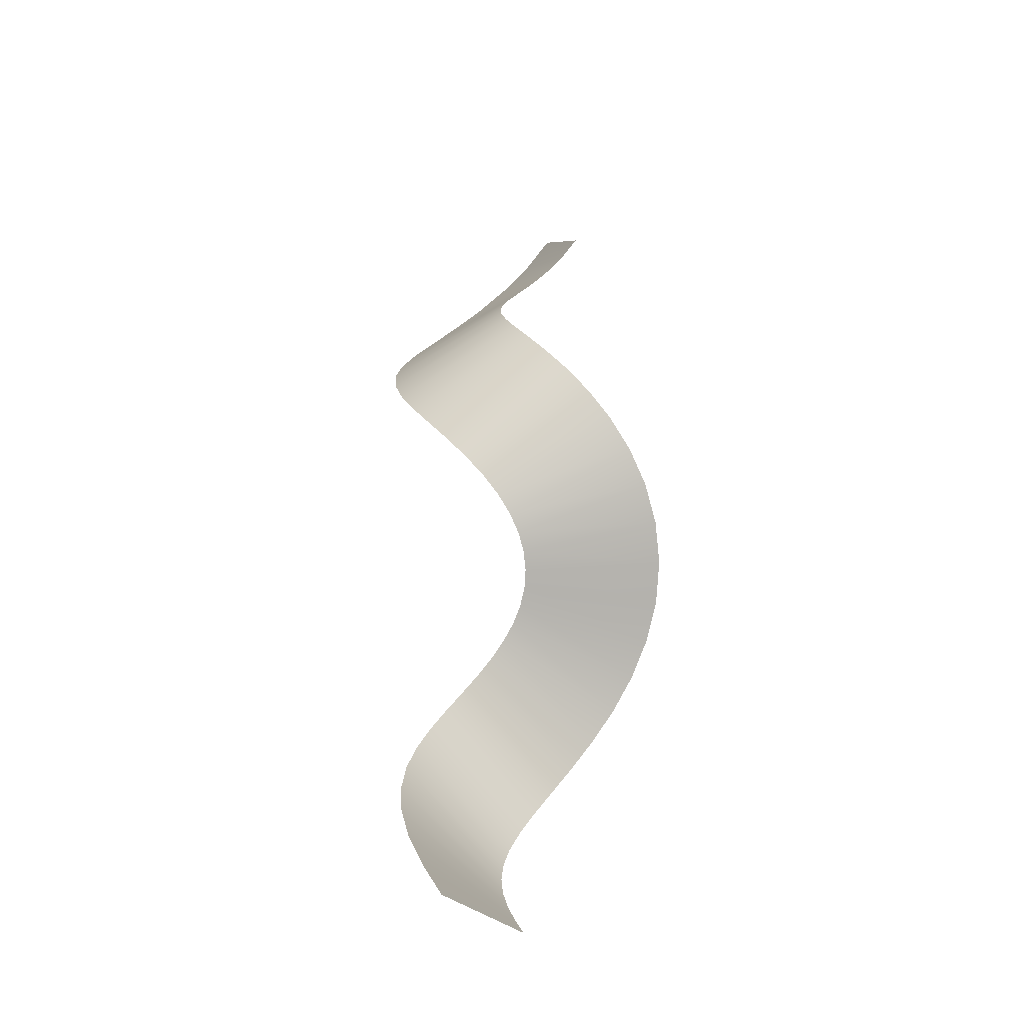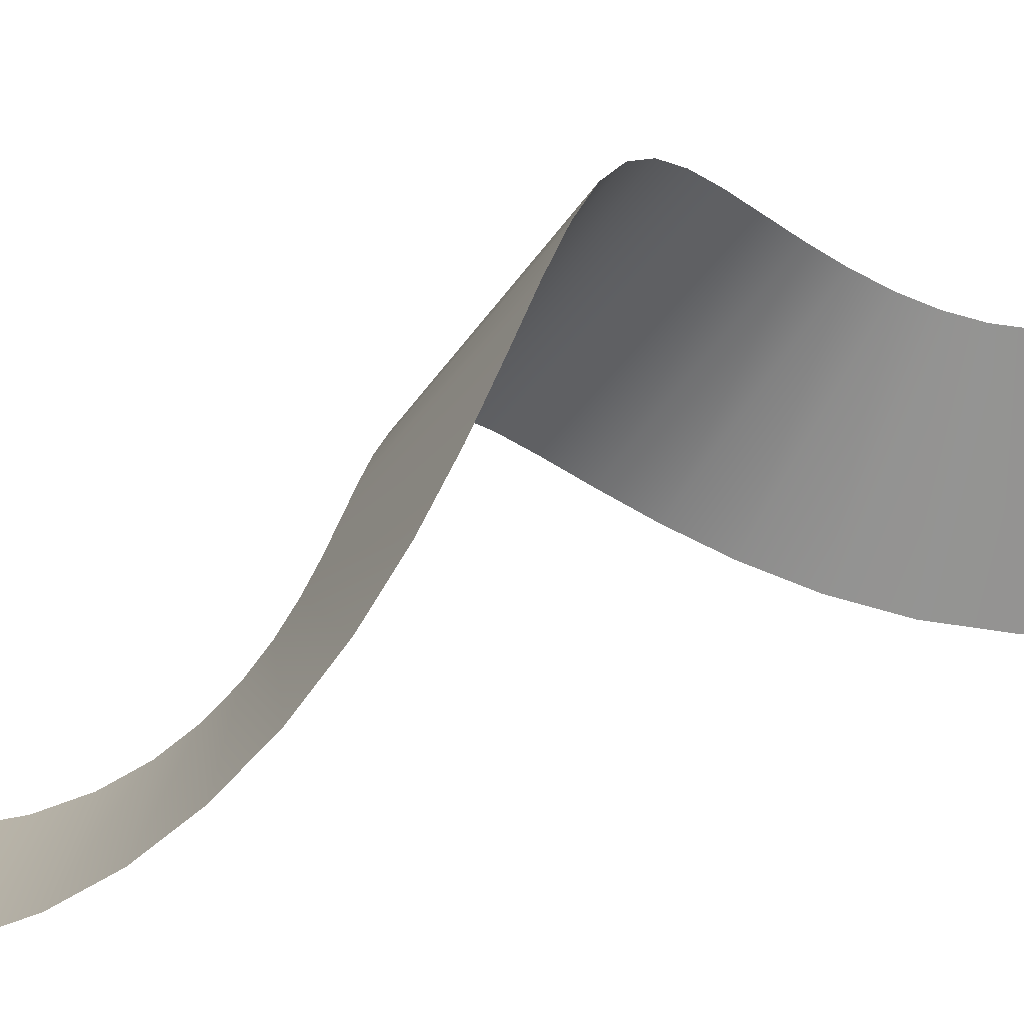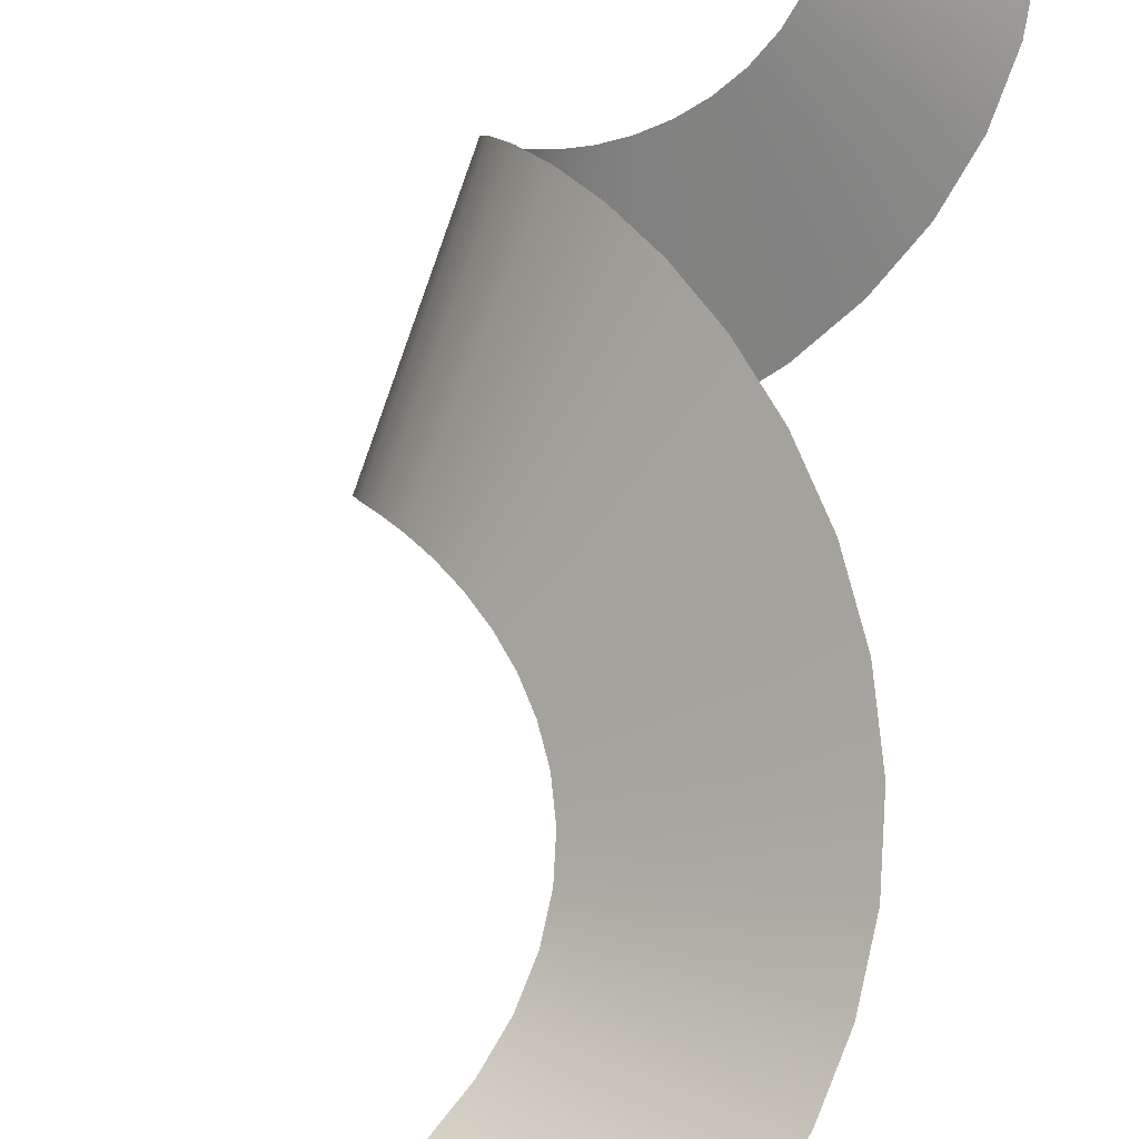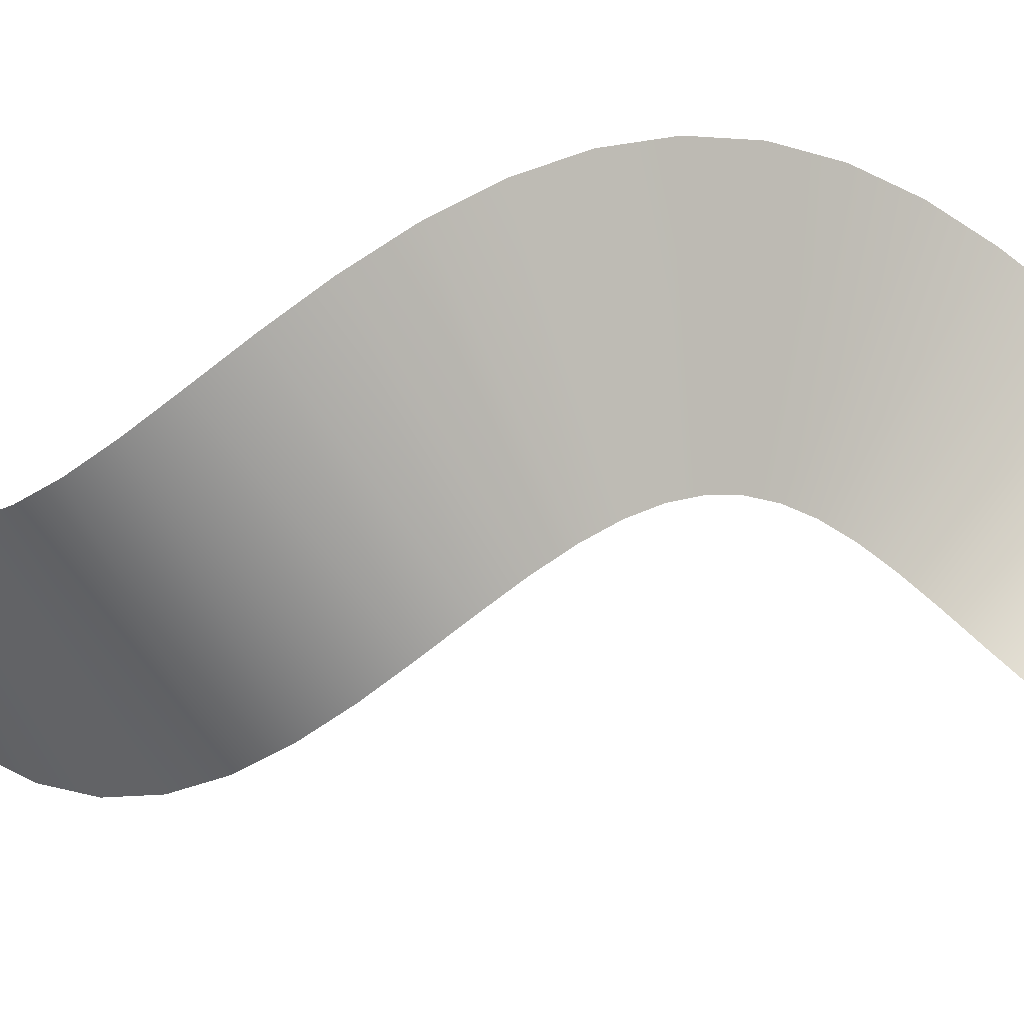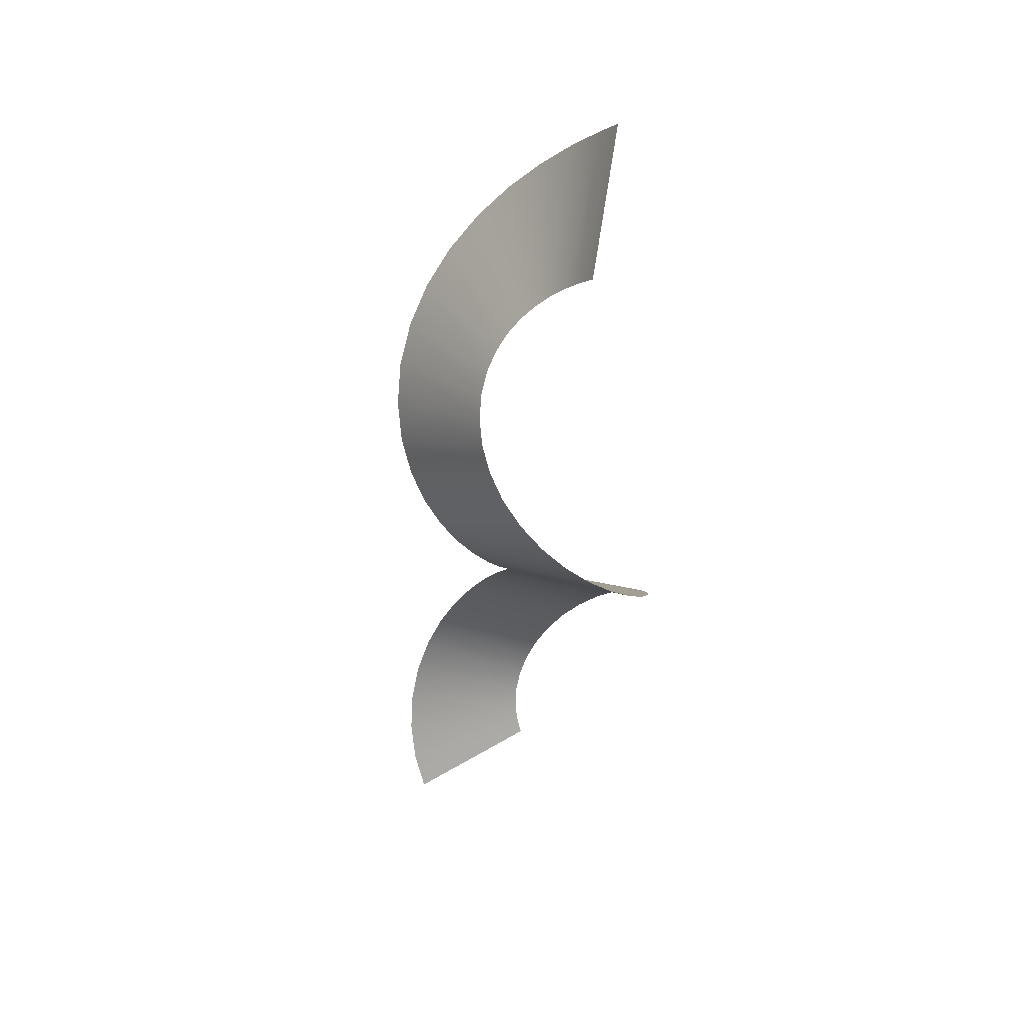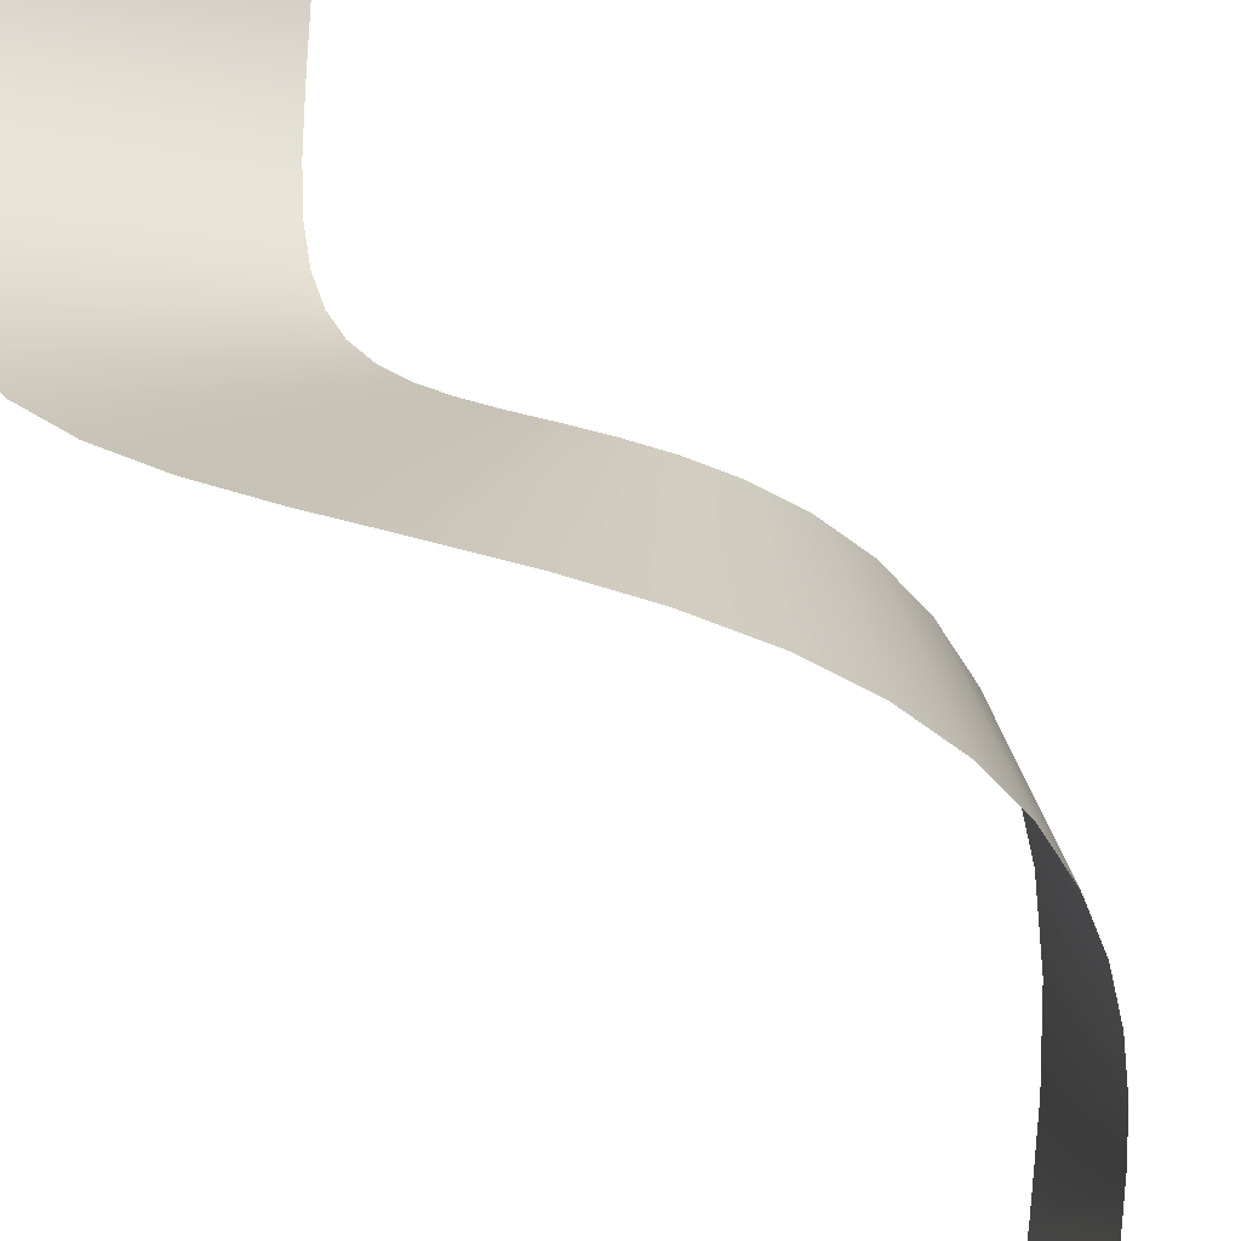
<metadata>
{"format":"obj","ext":"obj","renderer":"f3d","projection":"perspective","resolution":1024,"background":"white","views":[{"elev":-28.9,"azim":122.5,"up":"+Z"},{"elev":31.1,"azim":-124.4,"up":"+Y"},{"elev":42.2,"azim":-170.7,"up":"+Y"},{"elev":42.2,"azim":95.0,"up":"+Y"},{"elev":52.5,"azim":149.1,"up":"+Z"},{"elev":74.9,"azim":-34.7,"up":"+Y"}]}
</metadata>
<code>
v -0.01082 -0.003682 0
v 0.2634 -0.04206 0.06386
v 0.2675 0.003682 0
v -0.01329 -0.02528 0.03018
v 0.247 -0.08539 0.1276
v -0.02102 -0.04583 0.06046
v 0.2203 -0.1225 0.19
v -0.03452 -0.06465 0.09213
v 0.1857 -0.1506 0.2503
v -0.0538 -0.08042 0.1259
v 0.1464 -0.168 0.3079
v -0.07855 -0.09154 0.1623
v 0.106 -0.1743 0.3623
v -0.1079 -0.09627 0.2019
v 0.06754 -0.1701 0.4133
v -0.1404 -0.09288 0.245
v 0.03387 -0.157 0.4605
v -0.1738 -0.08004 0.2918
v 0.00683 -0.137 0.5041
v -0.2052 -0.05708 0.3422
v -0.01253 -0.1127 0.5441
v -0.2315 -0.02432 0.3963
v -0.02398 -0.08622 0.5809
v -0.2496 0.01683 0.4535
v -0.02786 -0.05967 0.6149
v -0.2566 0.06382 0.5136
v -0.0249 -0.03459 0.6466
v -0.251 0.1132 0.5759
v -0.01594 -0.01215 0.6767
v -0.232 0.161 0.6398
v -0.001769 0.006769 0.7059
v -0.2006 0.2031 0.7046
v 0.01688 0.02141 0.735
v -0.1588 0.2358 0.7696
v 0.03932 0.03099 0.7647
v -0.11 0.2566 0.8339
v 0.06475 0.03459 0.7957
v -0.05823 0.2638 0.897
v 0.0921 0.03124 0.8287
v -0.007567 0.2574 0.958
v 0.1198 0.02 0.8643
v 0.03805 0.2387 1.016
v 0.1459 0.0002562 0.9029
v 0.07548 0.2101 1.072
v 0.1679 -0.02807 0.9448
v 0.1026 0.1748 1.124
v 0.183 -0.06423 0.9903
v 0.1186 0.1361 1.173
v 0.1887 -0.1065 1.039
v 0.1236 0.09739 1.218
v 0.1827 -0.1522 1.092
v 0.1187 0.06152 1.259
v 0.1637 -0.1977 1.148
v 0.1057 0.0306 1.297
v 0.1318 -0.2391 1.207
v 0.08651 0.006012 1.332
v 0.08804 -0.2723 1.268
v 0.06322 -0.01155 1.365
v 0.03519 -0.2938 1.332
v 0.03759 -0.02189 1.396
v -0.02302 -0.301 1.396
v 0.01113 -0.0251 1.425
v -0.08208 -0.2926 1.461
v -0.01487 -0.02139 1.454
v -0.1372 -0.269 1.527
v -0.03924 -0.01097 1.483
v -0.1841 -0.232 1.591
v -0.06076 0.005964 1.512
v -0.2193 -0.1847 1.654
v -0.07805 0.0291 1.543
v -0.2403 -0.1314 1.715
v -0.0895 0.05785 1.576
v -0.2462 -0.07657 1.773
v -0.09369 0.09145 1.612
g Loft002
f 3 2 1
f 4 1 2
f 2 5 4
f 6 4 5
f 5 7 6
f 8 6 7
f 7 9 8
f 10 8 9
f 9 11 10
f 12 10 11
f 11 13 12
f 14 12 13
f 13 15 14
f 16 14 15
f 15 17 16
f 18 16 17
f 17 19 18
f 20 18 19
f 19 21 20
f 22 20 21
f 21 23 22
f 24 22 23
f 23 25 24
f 26 24 25
f 25 27 26
f 28 26 27
f 27 29 28
f 30 28 29
f 29 31 30
f 32 30 31
f 31 33 32
f 34 32 33
f 33 35 34
f 36 34 35
f 35 37 36
f 38 36 37
f 37 39 38
f 40 38 39
f 39 41 40
f 42 40 41
f 41 43 42
f 44 42 43
f 43 45 44
f 46 44 45
f 45 47 46
f 48 46 47
f 47 49 48
f 50 48 49
f 49 51 50
f 52 50 51
f 51 53 52
f 54 52 53
f 53 55 54
f 56 54 55
f 55 57 56
f 58 56 57
f 57 59 58
f 60 58 59
f 59 61 60
f 62 60 61
f 61 63 62
f 64 62 63
f 63 65 64
f 66 64 65
f 65 67 66
f 68 66 67
f 67 69 68
f 70 68 69
f 69 71 70
f 72 70 71
f 71 73 72
f 74 72 73

</code>
